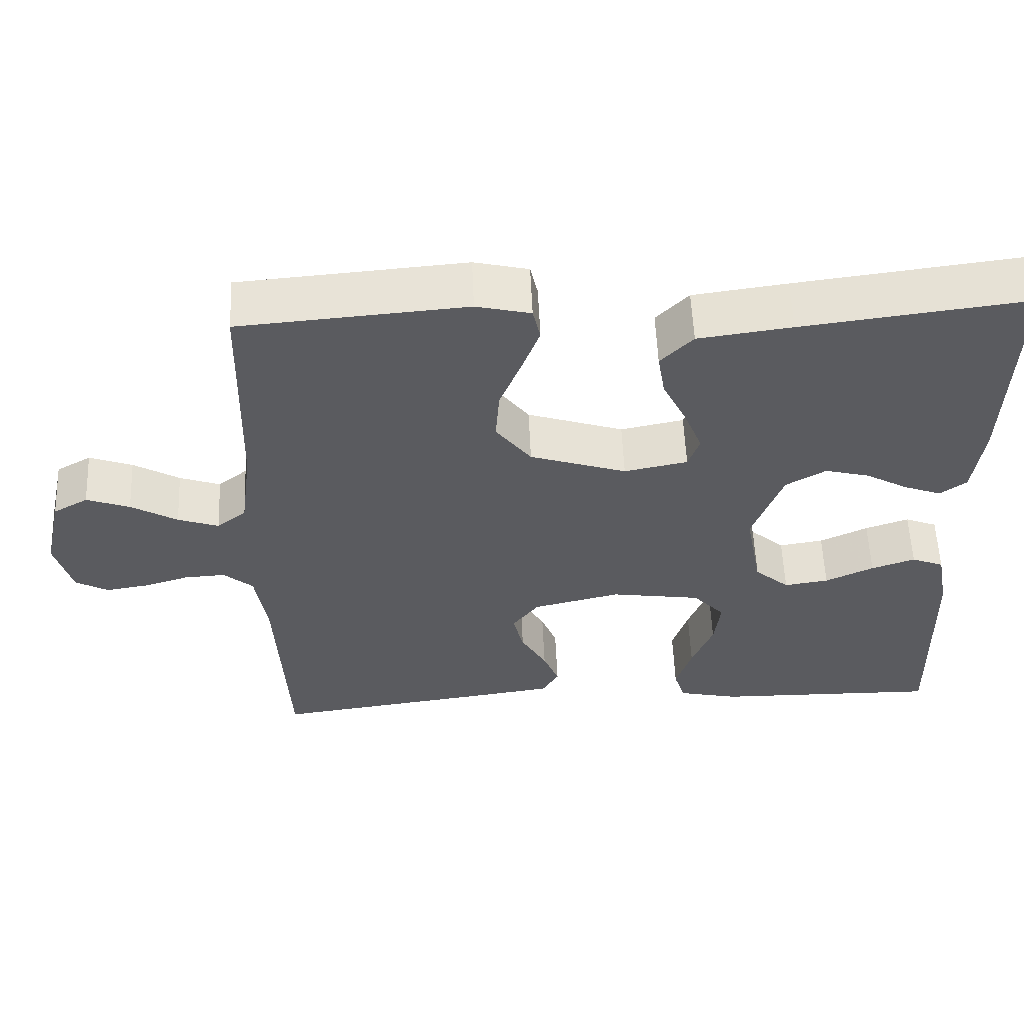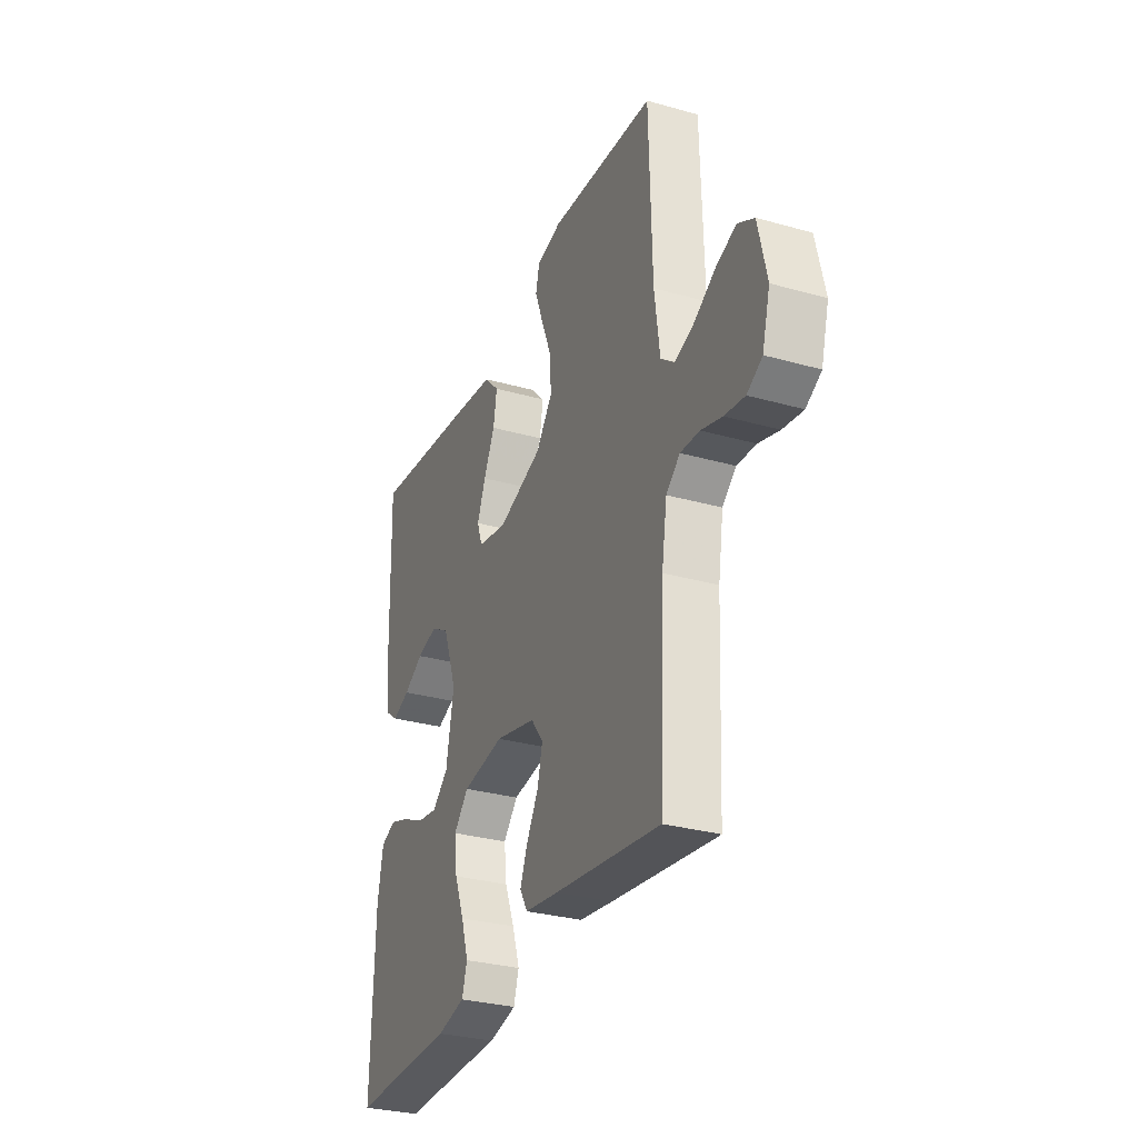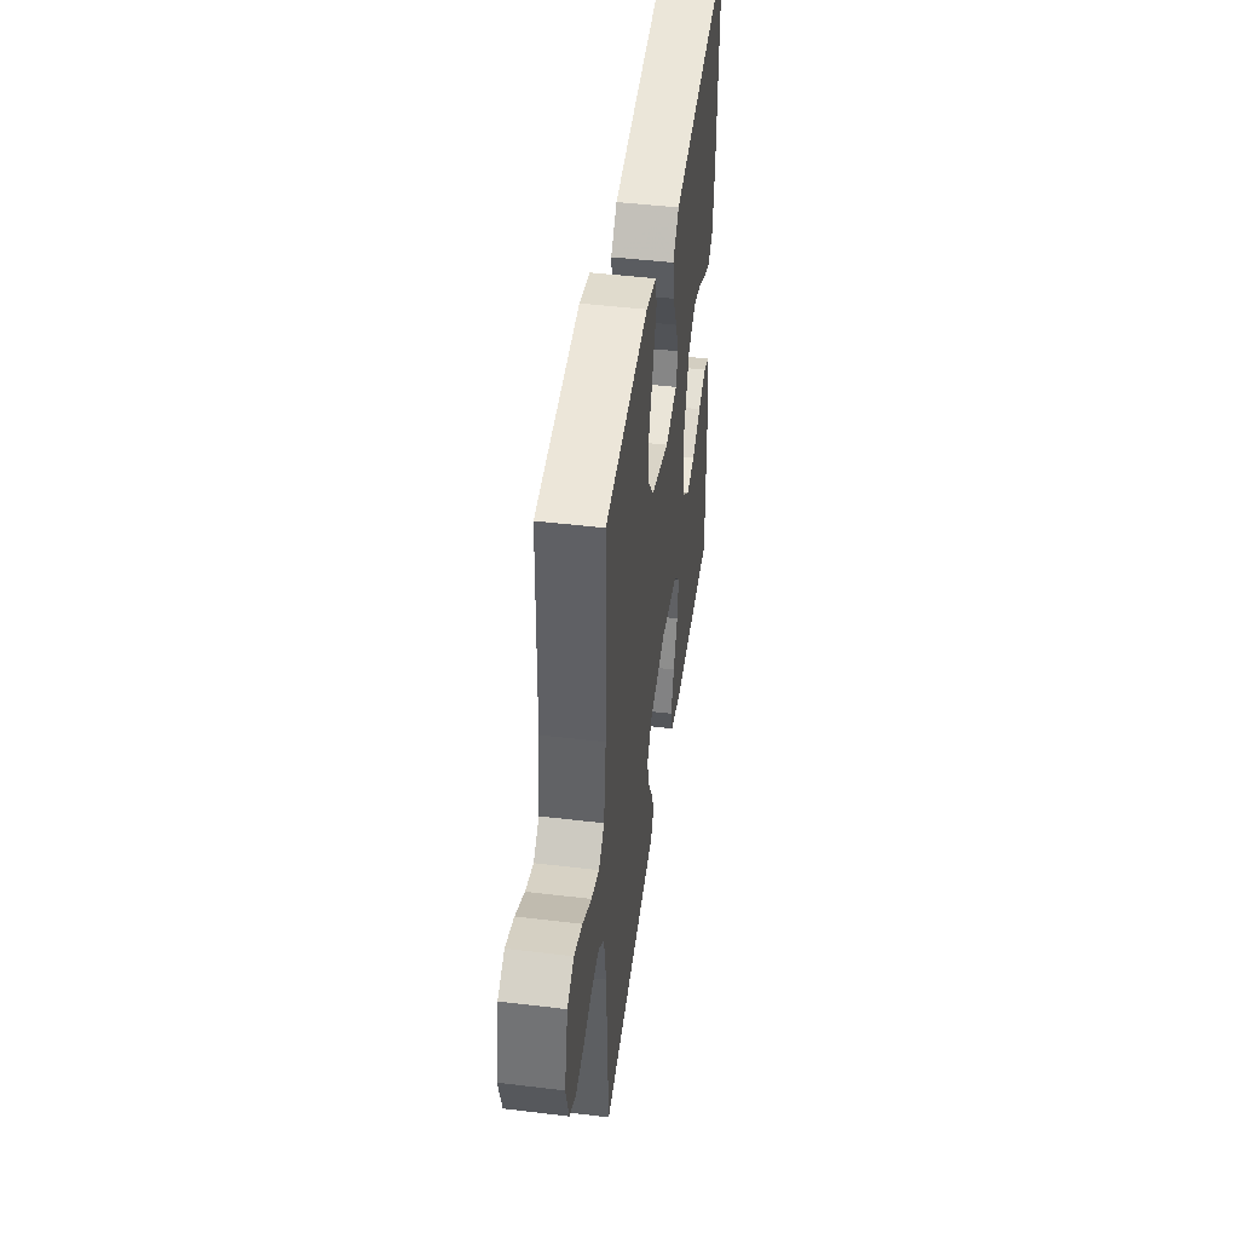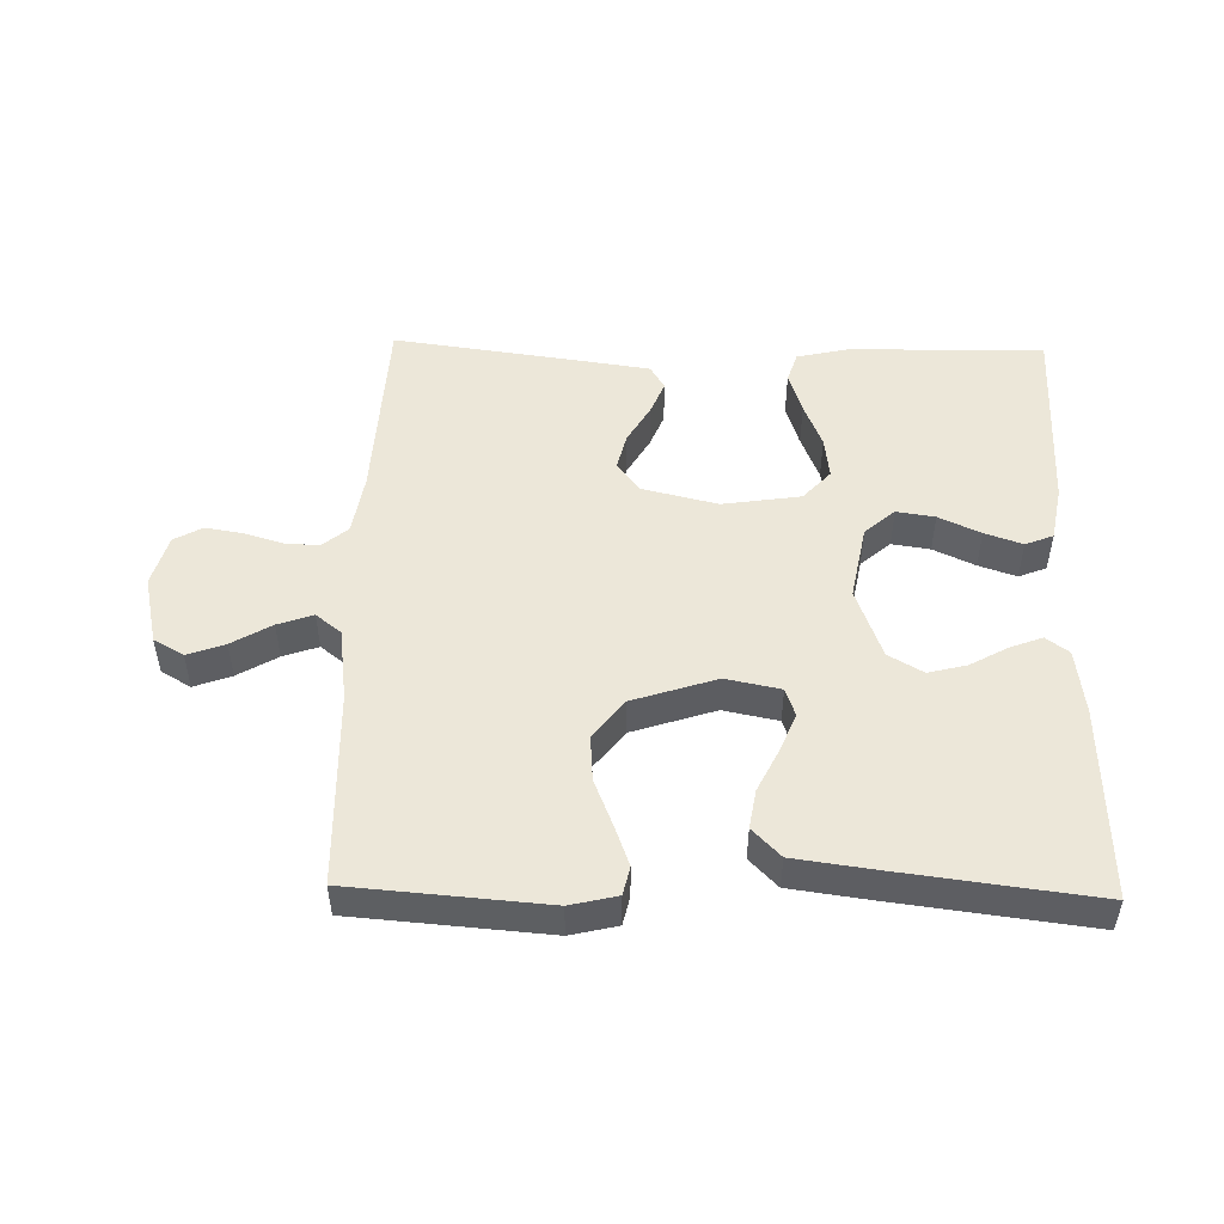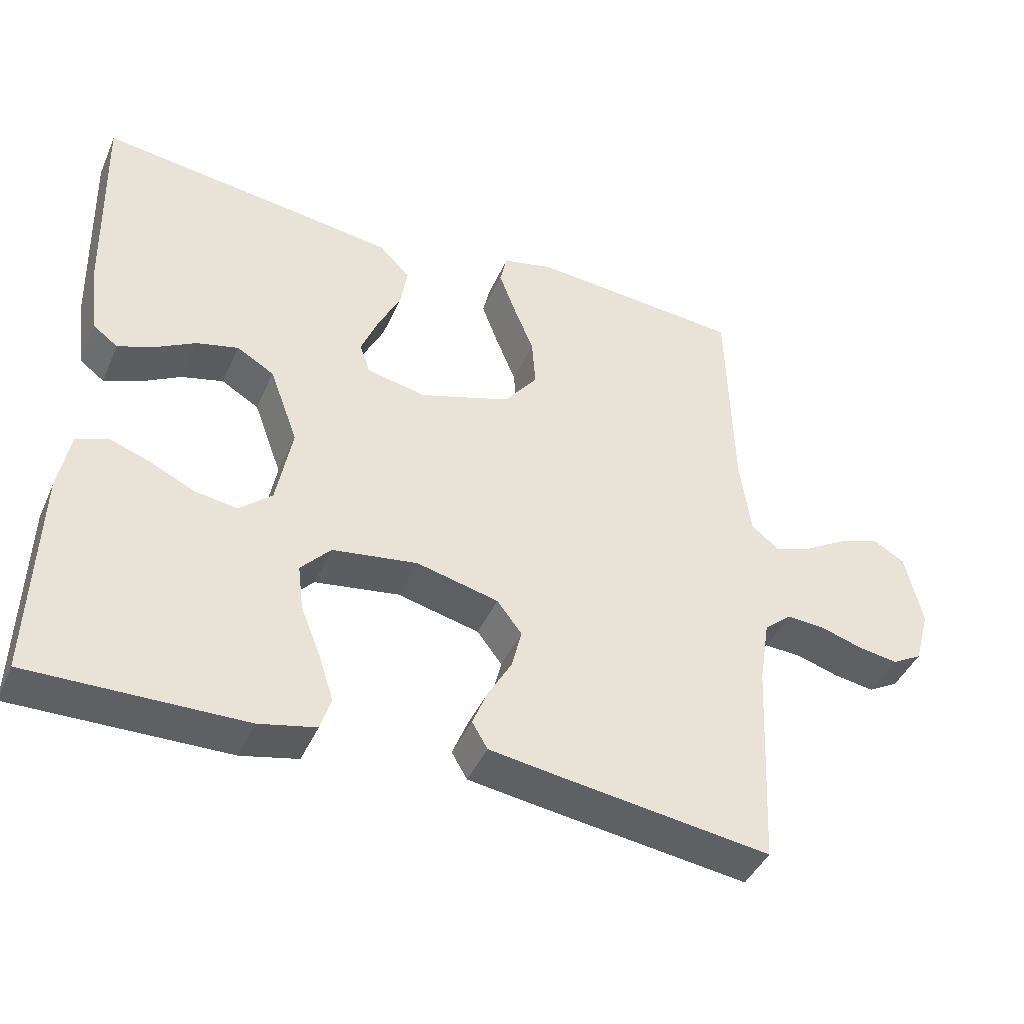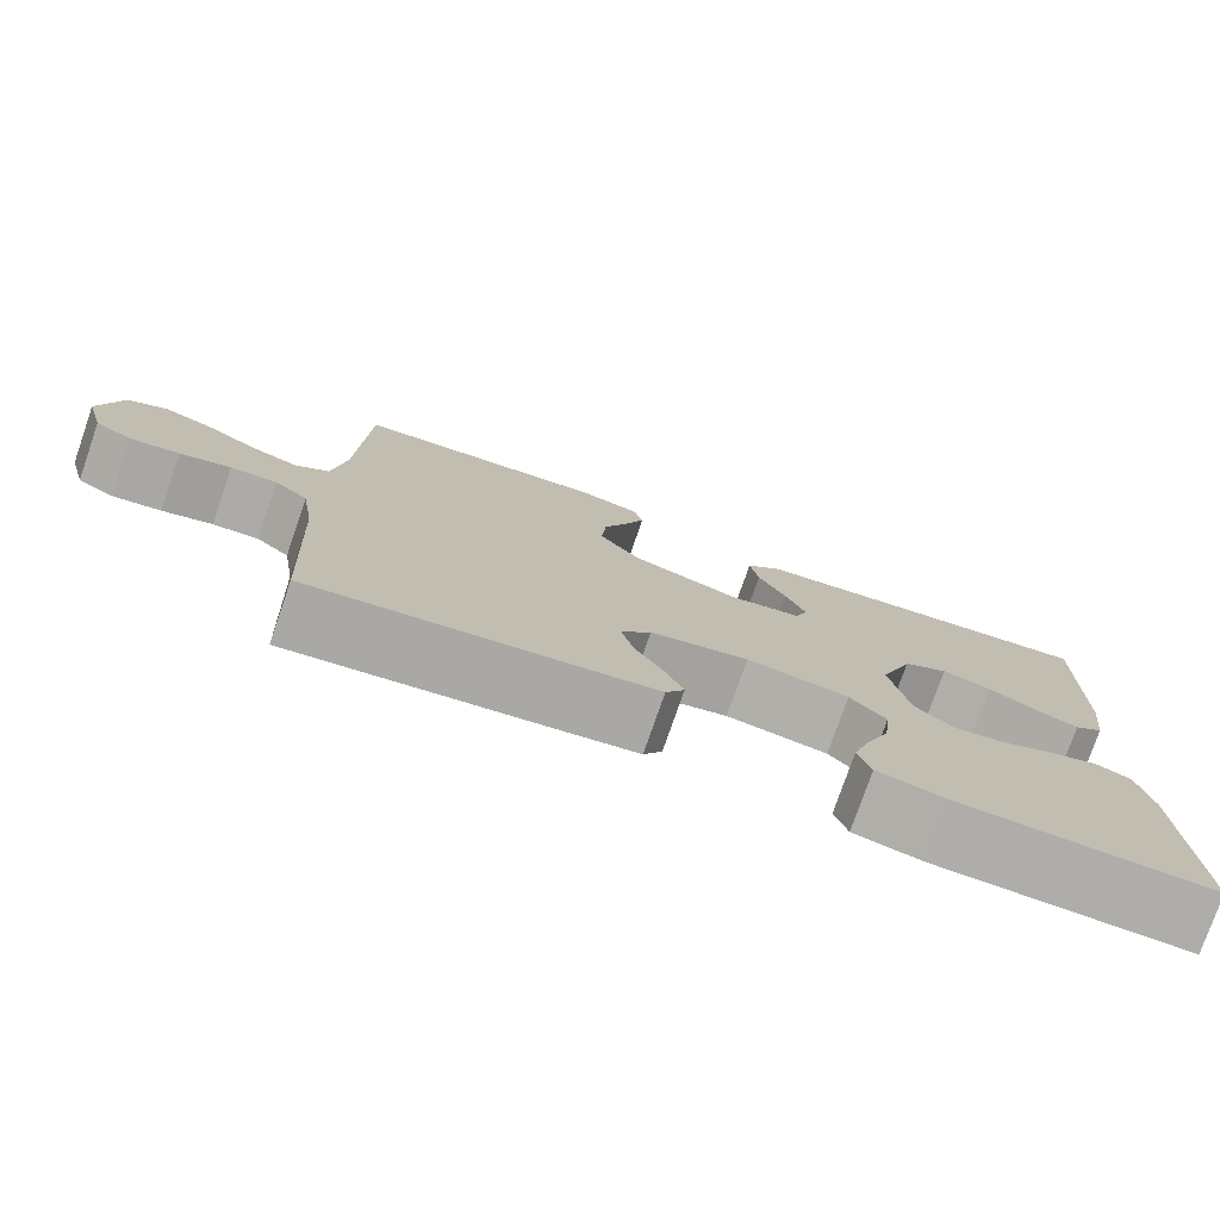
<metadata>
{"format":"obj","ext":"obj","renderer":"f3d","projection":"perspective","resolution":1024,"background":"white","views":[{"elev":56.6,"azim":-2.4,"up":"+Z"},{"elev":-30.6,"azim":-112.1,"up":"+Z"},{"elev":46.0,"azim":-82.1,"up":"+Z"},{"elev":49.8,"azim":1.3,"up":"+Y"},{"elev":-42.9,"azim":157.2,"up":"+Z"},{"elev":-77.2,"azim":-19.1,"up":"+Z"}]}
</metadata>
<code>
v -0.5 0.07 -0.5
v -0.515 0.07 -0.2
v -0.53 0.07 -0.106
v -0.569 0.07 -0.073
v -0.623 0.07 -0.076
v -0.682 0.07 -0.094
v -0.739 0.07 -0.103
v -0.782 0.07 -0.079
v -0.804 0.07 0
v -0.78 0.07 0.106
v -0.734 0.07 0.132
v -0.677 0.07 0.111
v -0.616 0.07 0.075
v -0.562 0.07 0.056
v -0.523 0.07 0.087
v -0.508 0.07 0.2
v -0.5 0.07 0.5
v -0.2 0.07 0.524
v -0.128 0.07 0.507
v -0.118 0.07 0.463
v -0.141 0.07 0.401
v -0.17 0.07 0.329
v -0.175 0.07 0.259
v -0.128 0.07 0.198
v 0 0.07 0.156
v 0.084 0.07 0.173
v 0.099 0.07 0.216
v 0.075 0.07 0.276
v 0.043 0.07 0.341
v 0.033 0.07 0.401
v 0.076 0.07 0.445
v 0.2 0.07 0.462
v 0.5 0.07 0.5
v 0.491 0.07 0.2
v 0.478 0.07 0.1
v 0.443 0.07 0.074
v 0.393 0.07 0.093
v 0.336 0.07 0.125
v 0.277 0.07 0.14
v 0.224 0.07 0.109
v 0.184 0.07 0
v 0.206 0.07 -0.117
v 0.252 0.07 -0.157
v 0.311 0.07 -0.148
v 0.375 0.07 -0.118
v 0.433 0.07 -0.098
v 0.476 0.07 -0.115
v 0.492 0.07 -0.2
v 0.5 0.07 -0.5
v 0.2 0.07 -0.495
v 0.12 0.07 -0.477
v 0.105 0.07 -0.43
v 0.126 0.07 -0.365
v 0.154 0.07 -0.295
v 0.162 0.07 -0.23
v 0.12 0.07 -0.184
v 0 0.07 -0.166
v -0.116 0.07 -0.194
v -0.151 0.07 -0.24
v -0.137 0.07 -0.297
v -0.103 0.07 -0.356
v -0.082 0.07 -0.408
v -0.104 0.07 -0.445
v -0.2 0.07 -0.459
v -0.5 0 -0.5
v -0.515 0 -0.2
v -0.53 0 -0.106
v -0.569 0 -0.073
v -0.623 0 -0.076
v -0.682 0 -0.094
v -0.739 0 -0.103
v -0.782 0 -0.079
v -0.804 0 0
v -0.78 0 0.106
v -0.734 0 0.132
v -0.677 0 0.111
v -0.616 0 0.075
v -0.562 0 0.056
v -0.523 0 0.087
v -0.508 0 0.2
v -0.5 0 0.5
v -0.2 0 0.524
v -0.128 0 0.507
v -0.118 0 0.463
v -0.141 0 0.401
v -0.17 0 0.329
v -0.175 0 0.259
v -0.128 0 0.198
v 0 0 0.156
v 0.084 0 0.173
v 0.099 0 0.216
v 0.075 0 0.276
v 0.043 0 0.341
v 0.033 0 0.401
v 0.076 0 0.445
v 0.2 0 0.462
v 0.5 0 0.5
v 0.491 0 0.2
v 0.478 0 0.1
v 0.443 0 0.074
v 0.393 0 0.093
v 0.336 0 0.125
v 0.277 0 0.14
v 0.224 0 0.109
v 0.184 0 0
v 0.206 0 -0.117
v 0.252 0 -0.157
v 0.311 0 -0.148
v 0.375 0 -0.118
v 0.433 0 -0.098
v 0.476 0 -0.115
v 0.492 0 -0.2
v 0.5 0 -0.5
v 0.2 0 -0.495
v 0.12 0 -0.477
v 0.105 0 -0.43
v 0.126 0 -0.365
v 0.154 0 -0.295
v 0.162 0 -0.23
v 0.12 0 -0.184
v 0 0 -0.166
v -0.116 0 -0.194
v -0.151 0 -0.24
v -0.137 0 -0.297
v -0.103 0 -0.356
v -0.082 0 -0.408
v -0.104 0 -0.445
v -0.2 0 -0.459
f 63 64 1 2
f 60 61 62 63
f 59 60 63 2
f 58 59 2 3
f 57 58 3 4
f 56 57 4
f 51 52 53 54
f 49 50 51 54
f 49 54 55
f 48 49 55 56
f 44 45 46 47
f 44 47 48
f 43 44 48 56
f 35 36 37 38
f 35 38 39
f 34 35 39
f 33 34 39
f 32 33 39 40
f 28 29 30 31
f 27 28 31 32
f 26 27 32 40
f 19 20 21 22
f 17 18 19 22
f 16 17 22 23
f 15 16 23 24
f 10 11 12 13
f 10 13 14
f 9 10 14
f 8 9 14
f 5 6 7 8
f 4 5 8 14
f 42 43 56 4
f 25 26 40 41
f 24 25 41 42
f 15 24 42
f 4 14 15 42
f 66 65 128 127
f 127 126 125 124
f 66 127 124 123
f 67 66 123 122
f 68 67 122 121
f 68 121 120
f 118 117 116 115
f 118 115 114 113
f 119 118 113
f 120 119 113 112
f 111 110 109 108
f 112 111 108
f 120 112 108 107
f 102 101 100 99
f 103 102 99
f 103 99 98
f 103 98 97
f 104 103 97 96
f 95 94 93 92
f 96 95 92 91
f 104 96 91 90
f 86 85 84 83
f 86 83 82 81
f 87 86 81 80
f 88 87 80 79
f 77 76 75 74
f 78 77 74
f 78 74 73
f 78 73 72
f 72 71 70 69
f 78 72 69 68
f 68 120 107 106
f 105 104 90 89
f 106 105 89 88
f 106 88 79
f 106 79 78 68
f 1 65 66 2
f 2 66 67 3
f 3 67 68 4
f 4 68 69 5
f 5 69 70 6
f 6 70 71 7
f 7 71 72 8
f 8 72 73 9
f 9 73 74 10
f 10 74 75 11
f 11 75 76 12
f 12 76 77 13
f 13 77 78 14
f 14 78 79 15
f 15 79 80 16
f 16 80 81 17
f 17 81 82 18
f 18 82 83 19
f 19 83 84 20
f 20 84 85 21
f 21 85 86 22
f 22 86 87 23
f 23 87 88 24
f 24 88 89 25
f 25 89 90 26
f 26 90 91 27
f 27 91 92 28
f 28 92 93 29
f 29 93 94 30
f 30 94 95 31
f 31 95 96 32
f 32 96 97 33
f 33 97 98 34
f 34 98 99 35
f 35 99 100 36
f 36 100 101 37
f 37 101 102 38
f 38 102 103 39
f 39 103 104 40
f 40 104 105 41
f 41 105 106 42
f 42 106 107 43
f 43 107 108 44
f 44 108 109 45
f 45 109 110 46
f 46 110 111 47
f 47 111 112 48
f 48 112 113 49
f 49 113 114 50
f 50 114 115 51
f 51 115 116 52
f 52 116 117 53
f 53 117 118 54
f 54 118 119 55
f 55 119 120 56
f 56 120 121 57
f 57 121 122 58
f 58 122 123 59
f 59 123 124 60
f 60 124 125 61
f 61 125 126 62
f 62 126 127 63
f 63 127 128 64
f 64 128 65 1

</code>
